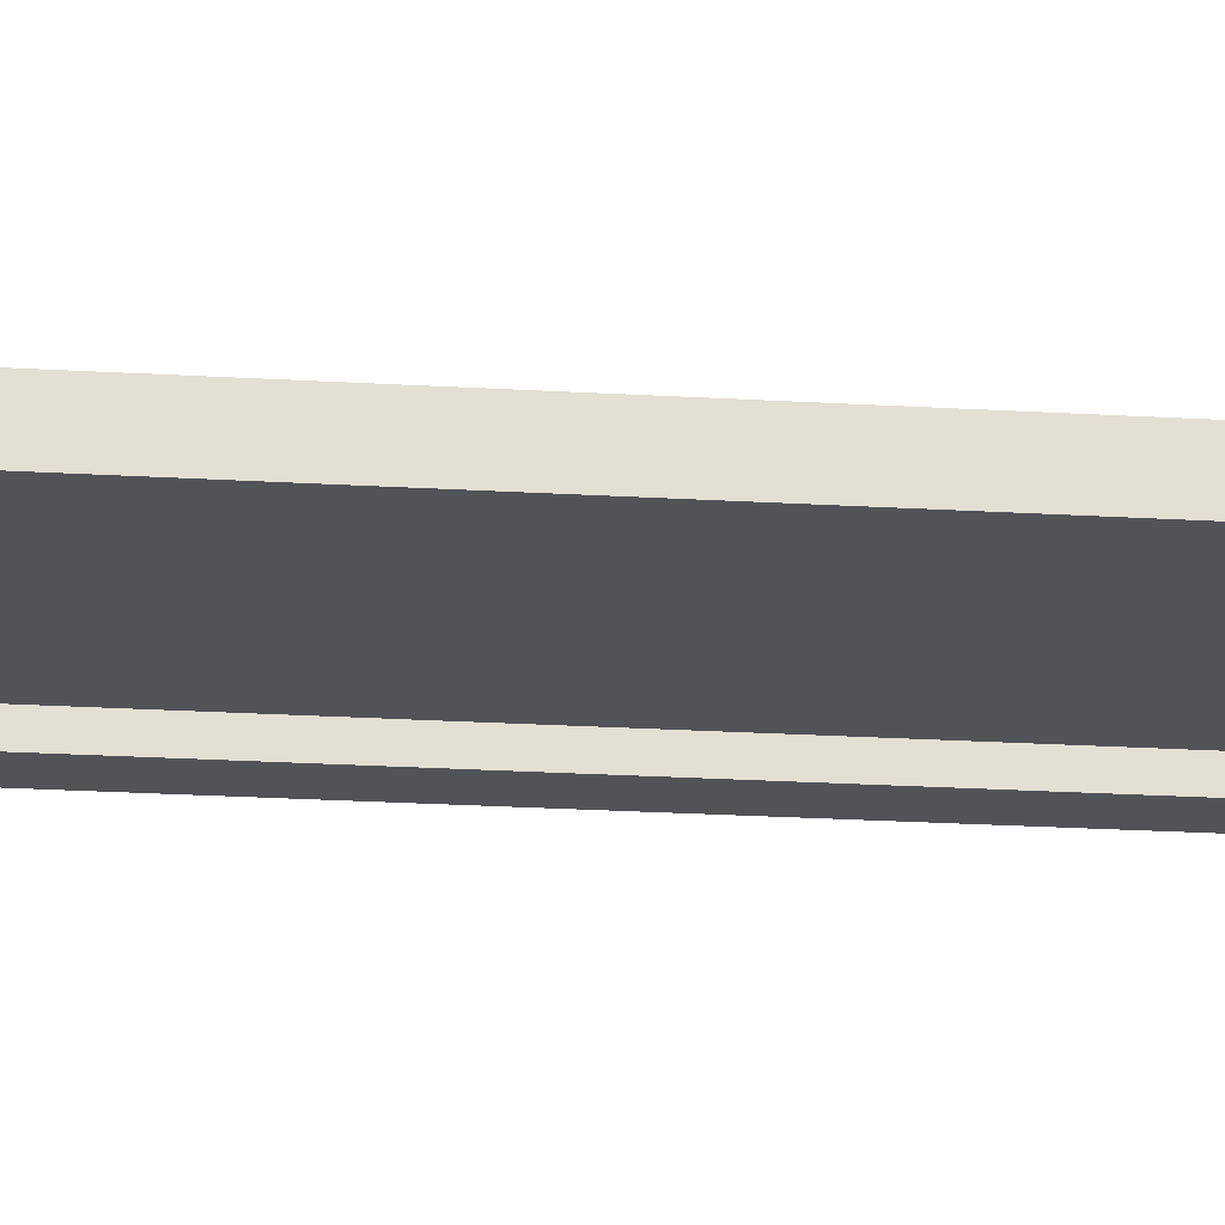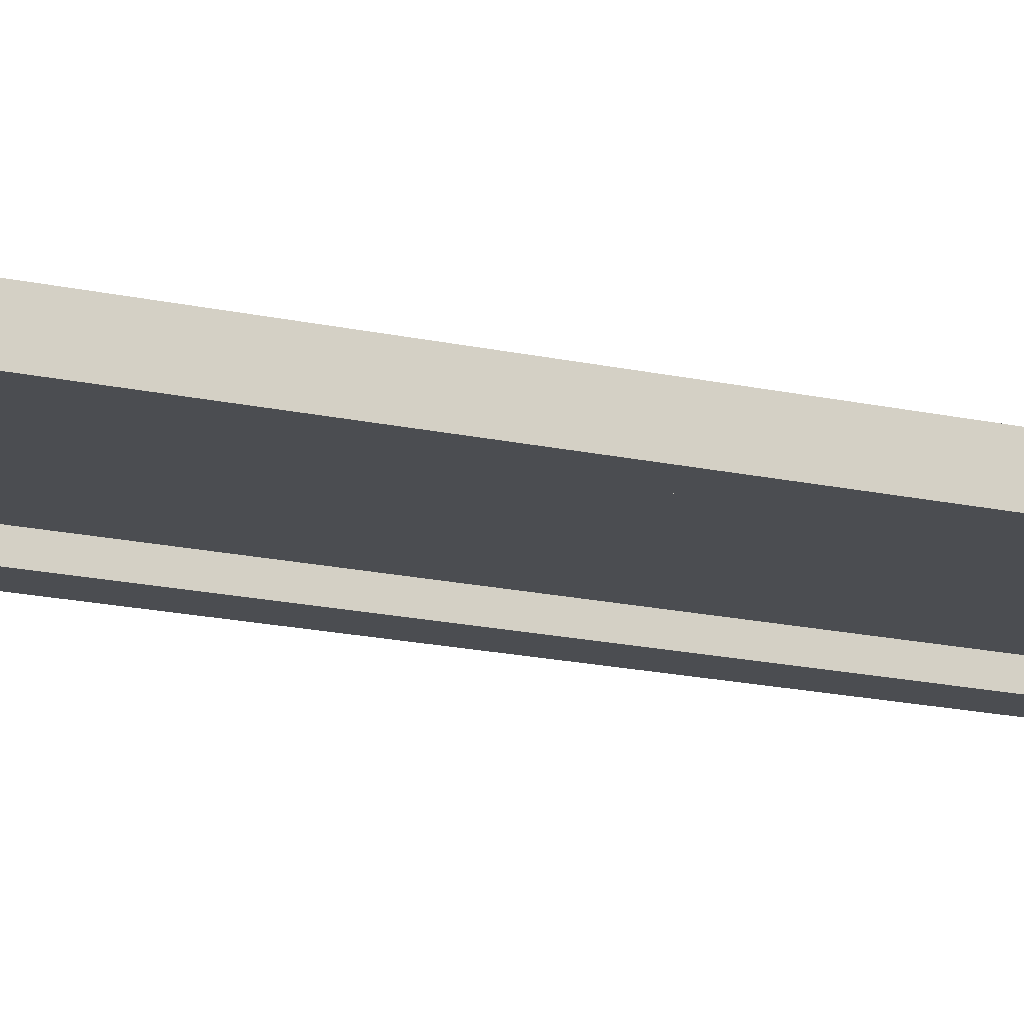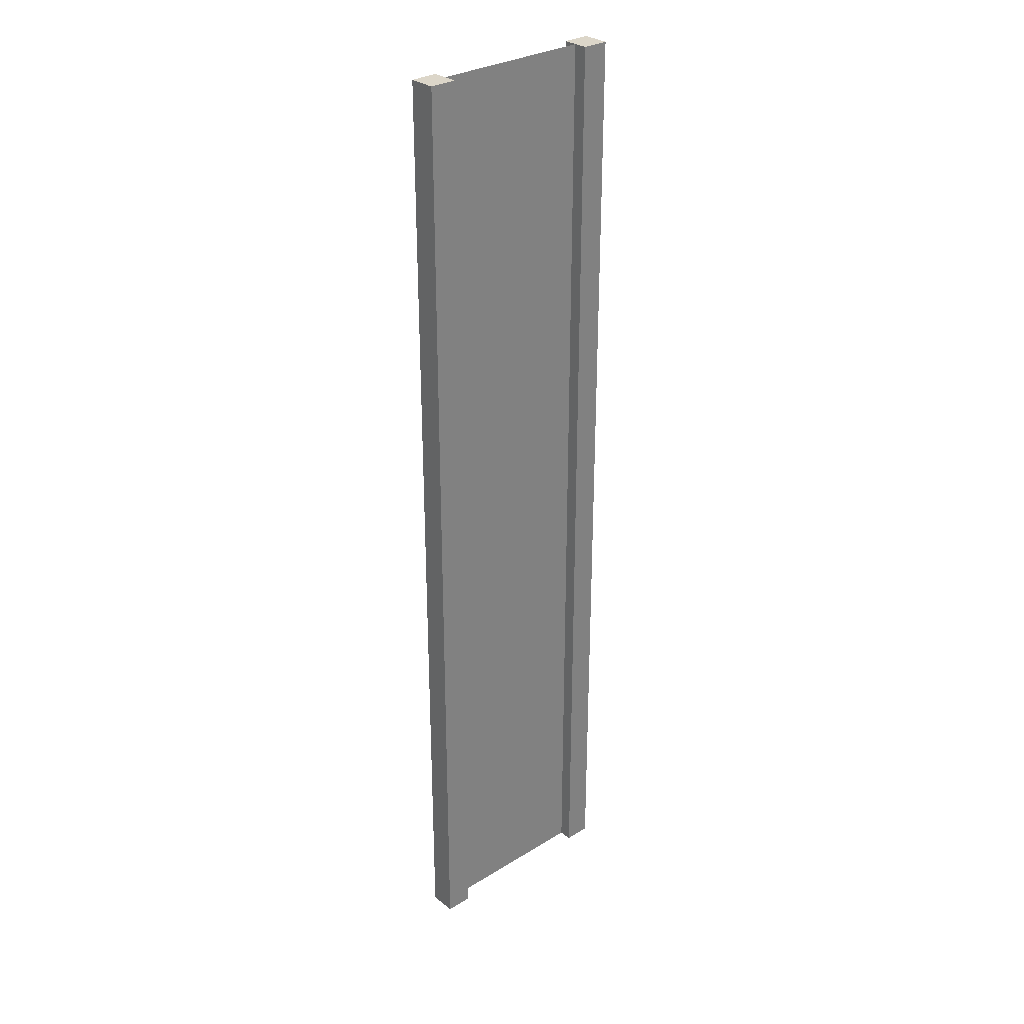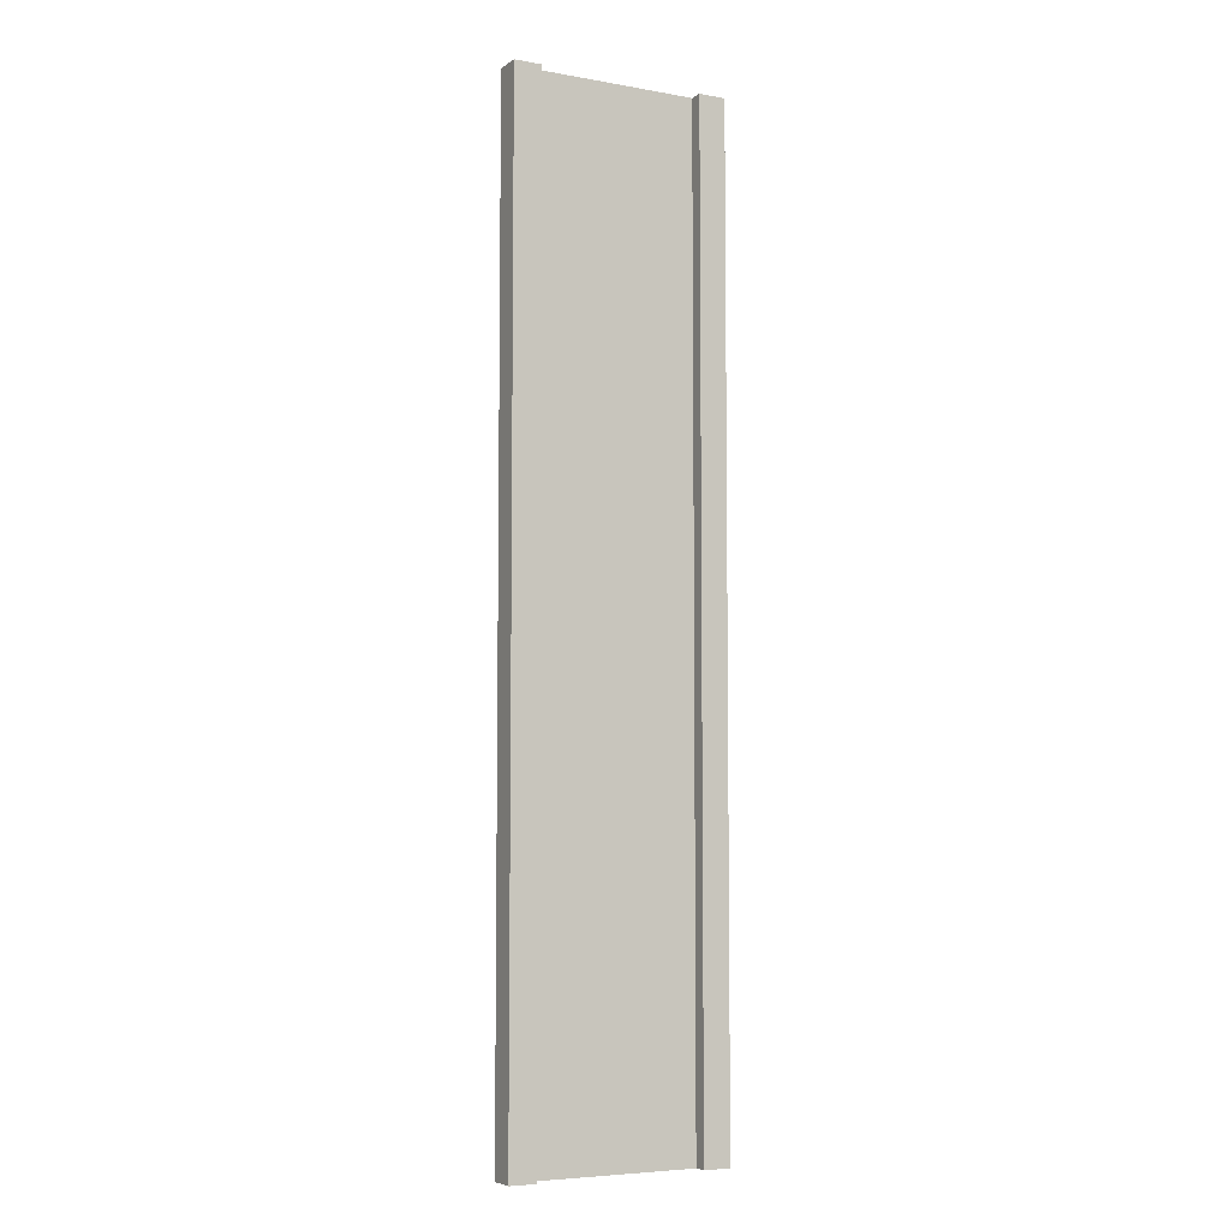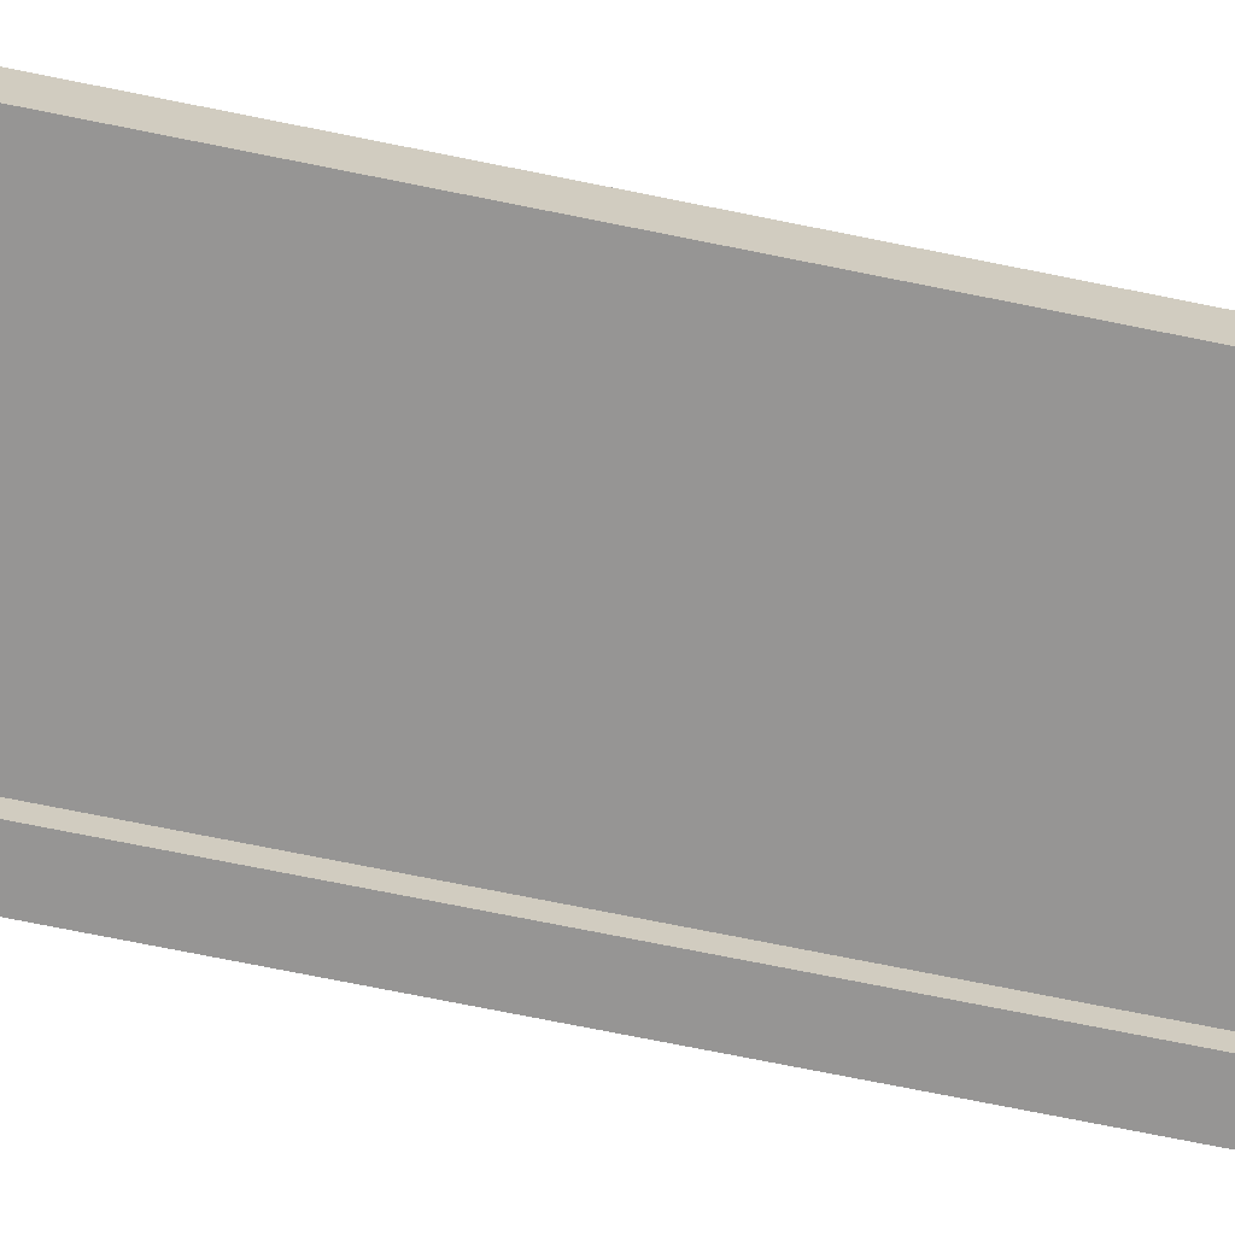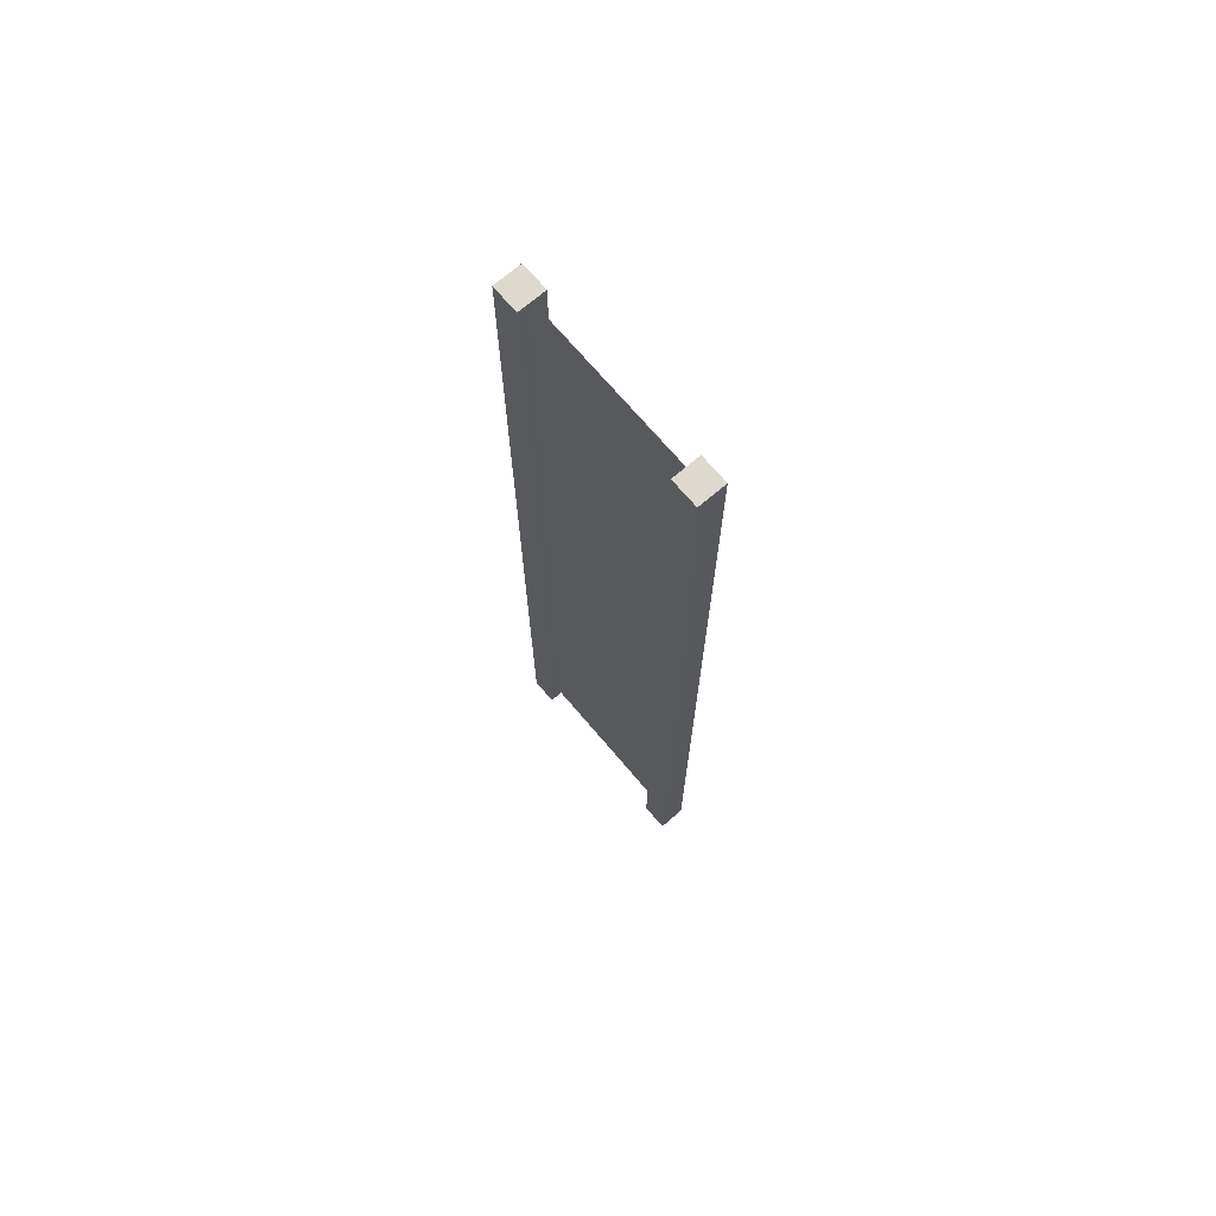
<metadata>
{"format":"obj","ext":"obj","renderer":"f3d","projection":"perspective","resolution":1024,"background":"white","views":[{"elev":-22.0,"azim":83.9,"up":"+Z"},{"elev":-16.0,"azim":-115.9,"up":"+Z"},{"elev":30.2,"azim":138.4,"up":"+Y"},{"elev":-6.0,"azim":152.0,"up":"+Y"},{"elev":-67.6,"azim":78.2,"up":"+Z"},{"elev":71.6,"azim":49.6,"up":"+Y"}]}
</metadata>
<code>
g pb_Mesh-397884
v -0.75 -3 0.25
v -1 -3 0.25
v -0.75 6 0.25
v -1 6 0.25
v -1 -3 0.25
v -1 -3 -2.384e-07
v -1 6 0.25
v -1 6 1.189e-06
v -1 -3 -2.384e-07
v -0.75 -3 -1.49e-07
v -1 6 1.189e-06
v -0.75 6 4.568e-07
v 1 -3 4.768e-07
v 1 -3 0.25
v 1 6 2.455e-06
v 1 6 0.25
v -0.75 6 0.25
v -1 6 0.25
v -0.75 6 4.568e-07
v -1 6 1.189e-06
v -0.75 -3 -1.49e-07
v -1 -3 -2.384e-07
v -0.75 -3 0.25
v -1 -3 0.25
v 0.75 -3 3.874e-07
v 0.75 -3 0.25
v 1 -3 4.768e-07
v 1 -3 0.25
v 0.75 6 3.187e-06
v 0.75 -3 3.874e-07
v 1 6 2.455e-06
v 1 -3 4.768e-07
v 0.75 -3 0.25
v 0.75 6 0.25
v 1 -3 0.25
v 1 6 0.25
v 0.75 6 0.25
v 0.75 6 3.187e-06
v 1 6 0.25
v 1 6 2.455e-06
v -0.75 -3 0.25
v -0.75 6 0.25
v -0.75 -3 -1.49e-07
v -0.75 6 4.568e-07
v 0.75 6 0.25
v 0.75 -3 0.25
v 0.75 6 3.187e-06
v 0.75 -3 3.874e-07
v -0.75 -3 0.125
v -0.75 6 0.125
v 0.75 -3 0.125
v 0.75 6 0.125
g pb_Mesh-397884_0
f 3 2 1
f 3 4 2
f 7 6 5
f 7 8 6
f 11 10 9
f 11 12 10
f 15 14 13
f 15 16 14
f 19 18 17
f 19 20 18
f 23 22 21
f 23 24 22
f 27 26 25
f 27 28 26
f 31 30 29
f 31 32 30
f 35 34 33
f 35 36 34
f 39 38 37
f 39 40 38
f 43 42 41
f 43 44 42
f 47 46 45
f 47 48 46
g pb_Mesh-397884_1
f 51 50 49
f 51 52 50

</code>
